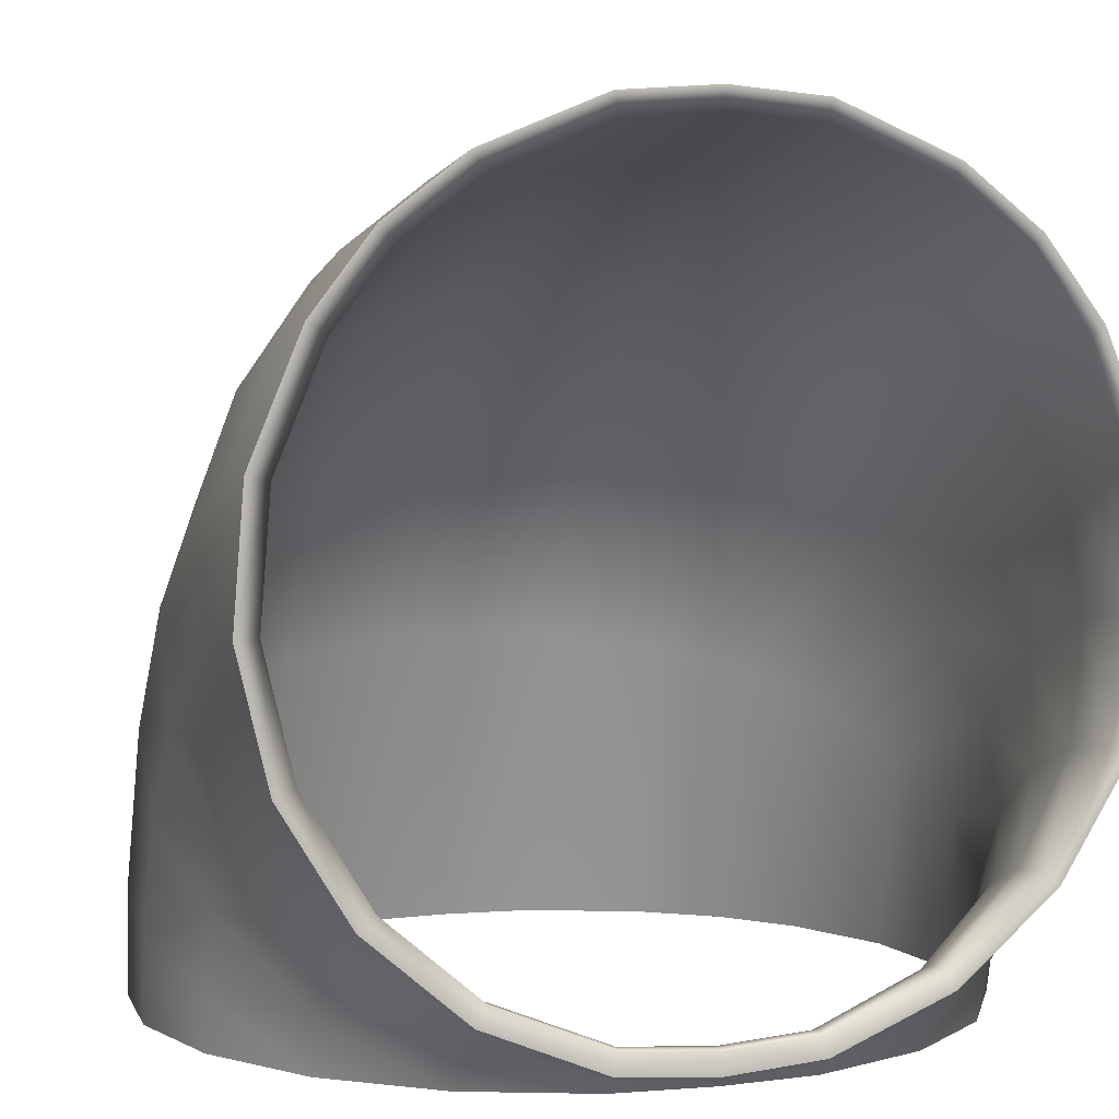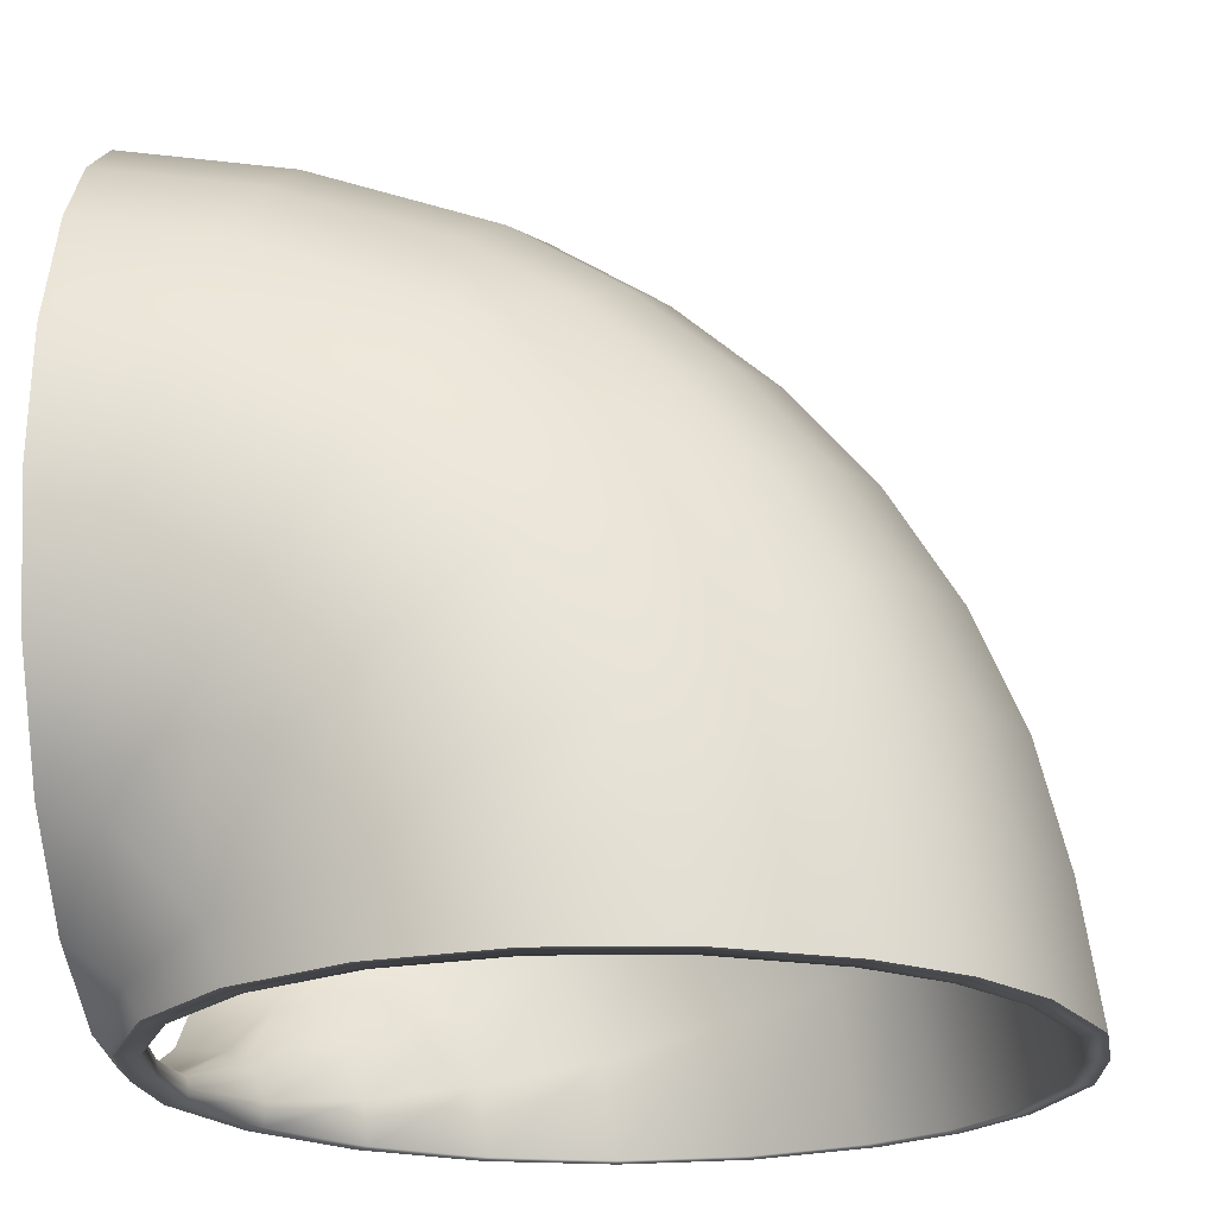
<metadata>
{"format":"obj","ext":"obj","renderer":"f3d","projection":"perspective","resolution":1024,"background":"white","views":[{"elev":4.0,"azim":-19.2,"up":"+Z"},{"elev":-20.7,"azim":-85.0,"up":"+Y"}]}
</metadata>
<code>
g ENV_S01_Vacuum_Corner_Green_MO
v 0.005915 -0.02532 0.02479
v -1.499e-19 -0.0254 0.02394
v -4.374e-19 -0.02532 0.02525
v 0.005602 -0.0254 0.0235
v 0.01324 -0.02533 0.02175
v 0.01254 -0.0254 0.02062
v 0.01797 -0.02535 0.01812
v 0.01702 -0.02541 0.01719
v 0.0216 -0.02536 0.01339
v 0.02046 -0.02542 0.0127
v 0.02464 -0.02539 0.006074
v 0.02334 -0.02543 0.005769
v 0.02526 -0.02541 -0.001825
v 0.02392 -0.02544 -0.001714
v 0.02341 -0.02544 -0.009529
v 0.02217 -0.02546 -0.009013
v 0.01927 -0.02546 -0.01628
v 0.01825 -0.02547 -0.01541
v 0.01324 -0.02548 -0.02143
v 0.01254 -0.02548 -0.02029
v 0.005915 -0.02549 -0.02446
v 0.005602 -0.02548 -0.02316
v -3.083e-19 -0.02548 -0.0236
v -1.376e-19 -0.02549 -0.02493
v 0.005895 -0.02438 -0.02556
v 4.466e-19 -0.02422 -0.02556
v 4.84e-20 -0.02484 -0.02557
v 0.005599 -0.02378 -0.02556
v 0.01319 -0.02135 -0.02556
v 0.01253 -0.02091 -0.02555
v 0.0192 -0.01623 -0.02554
v 0.01824 -0.01603 -0.02554
v 0.02333 -0.009491 -0.02552
v 0.02216 -0.009637 -0.02553
v 0.02518 -0.001812 -0.0255
v 0.02391 -0.002342 -0.02552
v 0.02456 0.006061 -0.02548
v 0.02332 0.005137 -0.0255
v 0.02153 0.01336 -0.02546
v 0.02045 0.01207 -0.02549
v 0.01791 0.01807 -0.02544
v 0.01701 0.01655 -0.02548
v 0.01319 0.02169 -0.02543
v 0.01253 0.01998 -0.02548
v 0.005895 0.02471 -0.02543
v 0.005599 0.02286 -0.02547
v -8.481e-20 0.0233 -0.02547
v 1.568e-19 0.02518 -0.02542
v 0.005599 0.02286 -0.02547
v -8.481e-20 0.0233 -0.02547
v -3.064e-19 0.01881 -0.005993
v 0.005573 0.01841 -0.006159
v 0.01253 0.01998 -0.02548
v 0.005573 0.01079 0.006297
v 8.124e-22 0.01112 0.006578
v 0.01247 0.01581 -0.007241
v 0.01701 0.01655 -0.02548
v 0.01247 0.008651 0.00447
v 0.005573 -0.0003149 0.01578
v 1.363e-19 -8.923e-05 0.01615
v 0.01693 0.0127 -0.008537
v 0.02045 0.01207 -0.02549
v 0.01693 0.006088 0.002281
v 0.01247 -0.001785 0.01338
v 0.005573 -0.0136 0.0213
v -1.222e-19 -0.01349 0.02172
v -1.499e-19 -0.0254 0.02394
v 0.005602 -0.0254 0.0235
v 0.01254 -0.0254 0.02062
v 0.01247 -0.01428 0.01857
v 0.01702 -0.02541 0.01719
v 0.01693 -0.0151 0.0153
v 0.02046 -0.02542 0.0127
v 0.01693 -0.003546 0.01051
v 0.02035 -0.01617 0.01104
v 0.02334 -0.02543 0.005769
v 0.02035 -0.00584 0.006766
v 0.02321 -0.01781 0.00444
v 0.02392 -0.02544 -0.001714
v 0.02035 0.00275 -0.0005703
v 0.0238 -0.01959 -0.002679
v 0.02217 -0.02546 -0.009013
v 0.02321 -0.00939 0.000973
v 0.02035 0.008642 -0.01022
v 0.02332 0.005137 -0.0255
v 0.02205 -0.02133 -0.009622
v 0.01825 -0.02547 -0.01541
v 0.0238 -0.01322 -0.005278
v 0.02321 -0.002417 -0.004983
v 0.02321 0.002366 -0.01284
v 0.02391 -0.002342 -0.02552
v 0.01815 -0.02285 -0.01571
v 0.01254 -0.02548 -0.02029
v 0.02205 -0.01696 -0.01138
v 0.0238 -0.007992 -0.009745
v 0.0238 -0.004405 -0.01566
v 0.02216 -0.009637 -0.02553
v 0.01247 -0.02401 -0.02035
v 0.005602 -0.02548 -0.02316
v 0.01815 -0.02023 -0.01672
v 0.02205 -0.01343 -0.01439
v 0.02205 -0.01101 -0.01841
v 0.01824 -0.01603 -0.02554
v 0.005573 -0.02469 -0.02308
v -3.083e-19 -0.02548 -0.0236
v -1.936e-19 -0.0248 -0.0235
v 4.441e-20 -0.02443 -0.02356
v 0.01247 -0.02273 -0.02079
v 0.01815 -0.0182 -0.01846
v 0.01815 -0.0168 -0.02082
v 0.01253 -0.02091 -0.02555
v 0.005573 -0.0242 -0.02319
v -1.571e-19 -0.0243 -0.02367
v 0.01247 -0.02183 -0.02156
v 0.01247 -0.02121 -0.02265
v 0.005599 -0.02378 -0.02556
v 0.005573 -0.02397 -0.02339
v 3.13e-20 -0.02421 -0.0239
v 0.005573 -0.02381 -0.02374
v 4.466e-19 -0.02422 -0.02556
v -0.005915 -0.02532 0.02479
v -4.374e-19 -0.02532 0.02525
v -1.499e-19 -0.0254 0.02394
v -0.005602 -0.0254 0.0235
v -0.01324 -0.02533 0.02175
v -0.01254 -0.0254 0.02062
v -0.01797 -0.02535 0.01812
v -0.01702 -0.02541 0.01719
v -0.0216 -0.02536 0.01339
v -0.02046 -0.02542 0.0127
v -0.02464 -0.02539 0.006074
v -0.02334 -0.02543 0.005769
v -0.02526 -0.02541 -0.001825
v -0.02392 -0.02544 -0.001714
v -0.02341 -0.02544 -0.009529
v -0.02217 -0.02546 -0.009013
v -0.01927 -0.02546 -0.01628
v -0.01825 -0.02547 -0.01541
v -0.01324 -0.02548 -0.02143
v -0.01254 -0.02548 -0.02029
v -0.005915 -0.02549 -0.02446
v -0.005602 -0.02548 -0.02316
v -3.083e-19 -0.02548 -0.0236
v -1.376e-19 -0.02549 -0.02493
v -0.005895 -0.02438 -0.02556
v 4.84e-20 -0.02484 -0.02557
v 4.466e-19 -0.02422 -0.02556
v -0.005599 -0.02378 -0.02556
v -0.01319 -0.02135 -0.02556
v -0.01253 -0.02091 -0.02555
v -0.0192 -0.01623 -0.02554
v -0.01824 -0.01603 -0.02554
v -0.02333 -0.009491 -0.02552
v -0.02216 -0.009637 -0.02553
v -0.02518 -0.001812 -0.0255
v -0.02391 -0.002342 -0.02552
v -0.02456 0.006061 -0.02548
v -0.02332 0.005137 -0.0255
v -0.02153 0.01336 -0.02546
v -0.02045 0.01207 -0.02549
v -0.01791 0.01807 -0.02544
v -0.01701 0.01655 -0.02548
v -0.01319 0.02169 -0.02543
v -0.01253 0.01998 -0.02548
v -0.005895 0.02471 -0.02543
v -0.005599 0.02286 -0.02547
v -8.481e-20 0.0233 -0.02547
v 1.568e-19 0.02518 -0.02542
v -0.005599 0.02286 -0.02547
v -3.064e-19 0.01881 -0.005993
v -8.481e-20 0.0233 -0.02547
v -0.005573 0.01841 -0.006159
v -0.01253 0.01998 -0.02548
v -0.005573 0.01079 0.006297
v 8.124e-22 0.01112 0.006578
v -0.01247 0.01581 -0.007241
v -0.01701 0.01655 -0.02548
v -0.01247 0.008651 0.00447
v -0.005573 -0.0003149 0.01578
v 1.363e-19 -8.923e-05 0.01615
v -0.01693 0.0127 -0.008537
v -0.02045 0.01207 -0.02549
v -0.01693 0.006088 0.002281
v -0.01247 -0.001785 0.01338
v -0.005573 -0.0136 0.0213
v -1.222e-19 -0.01349 0.02172
v -1.499e-19 -0.0254 0.02394
v -0.005602 -0.0254 0.0235
v -0.01254 -0.0254 0.02062
v -0.01247 -0.01428 0.01857
v -0.01702 -0.02541 0.01719
v -0.01693 -0.0151 0.0153
v -0.02046 -0.02542 0.0127
v -0.01693 -0.003546 0.01051
v -0.02035 -0.01617 0.01104
v -0.02334 -0.02543 0.005769
v -0.02035 -0.00584 0.006766
v -0.02321 -0.01781 0.00444
v -0.02392 -0.02544 -0.001714
v -0.02035 0.00275 -0.0005703
v -0.0238 -0.01959 -0.002679
v -0.02217 -0.02546 -0.009013
v -0.02321 -0.00939 0.000973
v -0.02035 0.008642 -0.01022
v -0.02332 0.005137 -0.0255
v -0.02205 -0.02133 -0.009622
v -0.01825 -0.02547 -0.01541
v -0.0238 -0.01322 -0.005278
v -0.02321 -0.002417 -0.004983
v -0.02321 0.002366 -0.01284
v -0.02391 -0.002342 -0.02552
v -0.01815 -0.02285 -0.01571
v -0.01254 -0.02548 -0.02029
v -0.02205 -0.01696 -0.01138
v -0.0238 -0.007992 -0.009745
v -0.0238 -0.004405 -0.01566
v -0.02216 -0.009637 -0.02553
v -0.01247 -0.02401 -0.02035
v -0.005602 -0.02548 -0.02316
v -0.01815 -0.02023 -0.01672
v -0.02205 -0.01343 -0.01439
v -0.02205 -0.01101 -0.01841
v -0.01824 -0.01603 -0.02554
v -0.005573 -0.02469 -0.02308
v -3.083e-19 -0.02548 -0.0236
v -1.936e-19 -0.0248 -0.0235
v 4.441e-20 -0.02443 -0.02356
v -0.01247 -0.02273 -0.02079
v -0.01815 -0.0182 -0.01846
v -0.01815 -0.0168 -0.02082
v -0.01253 -0.02091 -0.02555
v -0.005573 -0.0242 -0.02319
v -1.571e-19 -0.0243 -0.02367
v -0.01247 -0.02183 -0.02156
v -0.01247 -0.02121 -0.02265
v -0.005599 -0.02378 -0.02556
v -0.005573 -0.02397 -0.02339
v 3.13e-20 -0.02421 -0.0239
v -0.005573 -0.02381 -0.02374
v 4.466e-19 -0.02422 -0.02556
v -1.376e-19 -0.02549 -0.02493
v -1.311e-19 -0.02524 -0.02511
v -0.005929 -0.02504 -0.02474
v -0.005915 -0.02549 -0.02446
v 4.84e-20 -0.02484 -0.02557
v -0.01324 -0.02548 -0.02143
v -0.005895 -0.02438 -0.02556
v -0.01327 -0.02372 -0.02235
v -0.01927 -0.02546 -0.01628
v -0.01319 -0.02135 -0.02556
v -0.01931 -0.02239 -0.01723
v -0.02341 -0.02544 -0.009529
v -0.01931 -0.01717 -0.02218
v -0.0192 -0.01623 -0.02554
v -0.02347 -0.01012 -0.02208
v -0.02333 -0.009491 -0.02552
v -0.02347 -0.01204 -0.01732
v -0.02532 -0.002704 -0.0204
v -0.02518 -0.001812 -0.0255
v -0.02347 -0.02117 -0.01047
v -0.02526 -0.02541 -0.001825
v -0.02347 -0.01524 -0.01357
v -0.02532 -0.00555 -0.01335
v -0.0247 0.004896 -0.01867
v -0.02456 0.006061 -0.02548
v -0.02532 -0.0103 -0.007784
v -0.02532 -0.02166 -0.002423
v -0.02464 -0.02539 0.006074
v -0.0247 0.001101 -0.009272
v -0.02166 0.01194 -0.01708
v -0.02153 0.01336 -0.02546
v -0.02532 -0.01652 -0.003964
v -0.0247 -0.02039 0.005297
v -0.0216 -0.02536 0.01339
v -0.0247 -0.005236 -0.001852
v -0.0247 -0.01353 0.003242
v -0.02166 0.007265 -0.005495
v -0.01801 0.01649 -0.01604
v -0.01791 0.01807 -0.02544
v -0.01319 0.02169 -0.02543
v -0.02166 -0.0192 0.01245
v -0.01797 -0.02535 0.01812
v -0.02166 -0.0005412 0.003645
v -0.02166 -0.01076 0.009919
v -0.01327 0.01998 -0.01525
v -0.005895 0.02471 -0.02543
v -0.01801 -0.01844 0.01707
v -0.01324 -0.02533 0.02175
v -0.01801 0.01302 -0.005946
v -0.005929 0.0229 -0.01459
v 1.568e-19 0.02518 -0.02542
v 2.43e-19 0.02335 -0.01449
v -0.01801 0.009477 -0.0001619
v -0.01327 0.01622 -0.004313
v -0.005929 0.0189 -0.00295
v 2.632e-19 0.01931 -0.002741
v -0.01327 0.01239 0.001952
v -0.005929 0.01482 0.003718
v 2.385e-19 0.01519 0.003989
v -0.01801 0.00507 0.004993
v -0.01327 0.007613 0.007536
v -0.005929 0.009737 0.00966
v 1.753e-20 0.01006 0.009986
v -0.01801 -8.517e-05 0.0094
v -0.01327 0.002029 0.01231
v -0.005929 0.003795 0.01474
v 3.327e-20 0.004066 0.01511
v -0.01801 -0.005869 0.01294
v -0.01327 -0.004237 0.01615
v -0.005929 -0.002873 0.01882
v -2.117e-19 -0.002664 0.01923
v -0.01801 -0.01206 0.01553
v -0.01327 -0.01094 0.01895
v -0.005929 -0.01001 0.0218
v -1.901e-19 -0.009868 0.02224
v -0.01327 -0.01785 0.02062
v -0.005915 -0.02532 0.02479
v -0.005929 -0.01736 0.02359
v -2.138e-19 -0.01729 0.02404
v -4.374e-19 -0.02532 0.02525
v 0.005929 0.0229 -0.01459
v 2.43e-19 0.02335 -0.01449
v 1.568e-19 0.02518 -0.02542
v 0.005895 0.02471 -0.02543
v 0.005929 0.0189 -0.00295
v 2.632e-19 0.01931 -0.002741
v 0.01327 0.01998 -0.01525
v 0.01319 0.02169 -0.02543
v 0.01327 0.01622 -0.004313
v 0.005929 0.01482 0.003718
v 2.385e-19 0.01519 0.003989
v 0.01801 0.01649 -0.01604
v 0.01791 0.01807 -0.02544
v 0.02153 0.01336 -0.02546
v 0.01801 0.01302 -0.005946
v 0.01327 0.01239 0.001952
v 0.005929 0.009737 0.00966
v 1.753e-20 0.01006 0.009986
v 0.02166 0.01194 -0.01708
v 0.02456 0.006061 -0.02548
v 0.02166 0.007265 -0.005495
v 0.01801 0.009477 -0.0001619
v 0.01327 0.007613 0.007536
v 0.005929 0.003795 0.01474
v 3.327e-20 0.004066 0.01511
v 0.0247 0.004896 -0.01867
v 0.02518 -0.001812 -0.0255
v 0.01801 0.00507 0.004993
v 0.01327 0.002029 0.01231
v 0.005929 -0.002873 0.01882
v -2.117e-19 -0.002664 0.01923
v 0.02166 -0.0005412 0.003645
v 0.01801 -8.517e-05 0.0094
v 0.01327 -0.004237 0.01615
v 0.005929 -0.01001 0.0218
v -1.901e-19 -0.009868 0.02224
v 0.01801 -0.005869 0.01294
v 0.01327 -0.01094 0.01895
v 0.005929 -0.01736 0.02359
v -2.138e-19 -0.01729 0.02404
v -4.374e-19 -0.02532 0.02525
v 0.005915 -0.02532 0.02479
v 0.01327 -0.01785 0.02062
v 0.01324 -0.02533 0.02175
v 0.01801 -0.01844 0.01707
v 0.01797 -0.02535 0.01812
v 0.01801 -0.01206 0.01553
v 0.02166 -0.0192 0.01245
v 0.0216 -0.02536 0.01339
v 0.02166 -0.01076 0.009919
v 0.0247 -0.02039 0.005297
v 0.02464 -0.02539 0.006074
v 0.0247 -0.01353 0.003242
v 0.02532 -0.02166 -0.002423
v 0.02526 -0.02541 -0.001825
v 0.0247 -0.005236 -0.001852
v 0.02347 -0.02117 -0.01047
v 0.02341 -0.02544 -0.009529
v 0.02532 -0.01652 -0.003964
v 0.0247 0.001101 -0.009272
v 0.02532 -0.0103 -0.007784
v 0.01931 -0.02239 -0.01723
v 0.01927 -0.02546 -0.01628
v 0.02532 -0.00555 -0.01335
v 0.02347 -0.01524 -0.01357
v 0.02532 -0.002704 -0.0204
v 0.02333 -0.009491 -0.02552
v 0.02347 -0.01204 -0.01732
v 0.02347 -0.01012 -0.02208
v 0.0192 -0.01623 -0.02554
v 0.01931 -0.01717 -0.02218
v 0.01319 -0.02135 -0.02556
v 0.01327 -0.02372 -0.02235
v 0.005895 -0.02438 -0.02556
v 0.01324 -0.02548 -0.02143
v 0.005929 -0.02504 -0.02474
v 4.84e-20 -0.02484 -0.02557
v 0.005915 -0.02549 -0.02446
v -1.311e-19 -0.02524 -0.02511
v -1.376e-19 -0.02549 -0.02493
g ENV_S01_Vacuum_Corner_Green_MO_0
f 3 2 1
f 2 4 1
f 1 4 5
f 4 6 5
f 5 6 7
f 6 8 7
f 7 8 9
f 8 10 9
f 9 10 11
f 10 12 11
f 11 12 13
f 12 14 13
f 13 14 15
f 14 16 15
f 15 16 17
f 16 18 17
f 17 18 19
f 18 20 19
f 19 20 21
f 20 22 21
f 21 22 23
f 24 21 23
f 27 26 25
f 26 28 25
f 25 28 29
f 28 30 29
f 29 30 31
f 30 32 31
f 31 32 33
f 32 34 33
f 33 34 35
f 34 36 35
f 35 36 37
f 36 38 37
f 37 38 39
f 38 40 39
f 39 40 41
f 40 42 41
f 41 42 43
f 42 44 43
f 43 44 45
f 44 46 45
f 45 46 47
f 48 45 47
f 51 50 49
f 52 51 49
f 52 49 53
f 51 52 54
f 55 51 54
f 56 52 53
f 56 53 57
f 54 52 58
f 52 56 58
f 55 54 59
f 60 55 59
f 61 56 57
f 61 57 62
f 58 56 63
f 56 61 63
f 54 58 64
f 59 54 64
f 60 59 65
f 66 60 65
f 66 65 67
f 65 68 67
f 69 68 65
f 65 59 70
f 70 69 65
f 59 64 70
f 71 69 70
f 72 71 70
f 70 64 72
f 73 71 72
f 64 58 74
f 64 74 72
f 58 63 74
f 75 73 72
f 72 74 75
f 76 73 75
f 74 63 77
f 74 77 75
f 78 76 75
f 75 77 78
f 79 76 78
f 63 80 77
f 63 61 80
f 81 79 78
f 82 79 81
f 77 83 78
f 77 80 83
f 78 83 81
f 61 84 80
f 84 61 62
f 84 62 85
f 86 82 81
f 87 82 86
f 83 88 81
f 81 88 86
f 80 89 83
f 80 84 89
f 83 89 88
f 90 84 85
f 84 90 89
f 90 85 91
f 92 87 86
f 93 87 92
f 88 94 86
f 86 94 92
f 89 95 88
f 89 90 95
f 88 95 94
f 96 90 91
f 90 96 95
f 96 91 97
f 98 93 92
f 99 93 98
f 94 100 92
f 92 100 98
f 95 101 94
f 95 96 101
f 94 101 100
f 102 96 97
f 96 102 101
f 102 97 103
f 104 99 98
f 105 99 104
f 106 105 104
f 106 104 107
f 100 108 98
f 98 108 104
f 101 109 100
f 101 102 109
f 100 109 108
f 110 102 103
f 102 110 109
f 110 103 111
f 104 112 107
f 108 112 104
f 107 112 113
f 109 114 108
f 109 110 114
f 108 114 112
f 115 110 111
f 110 115 114
f 115 111 116
f 112 117 113
f 114 117 112
f 114 115 117
f 113 117 118
f 119 115 116
f 115 119 117
f 117 119 118
f 119 116 120
f 118 119 120
f 123 122 121
f 124 123 121
f 124 121 125
f 126 124 125
f 126 125 127
f 128 126 127
f 128 127 129
f 130 128 129
f 130 129 131
f 132 130 131
f 132 131 133
f 134 132 133
f 134 133 135
f 136 134 135
f 136 135 137
f 138 136 137
f 138 137 139
f 140 138 139
f 140 139 141
f 142 140 141
f 142 141 143
f 141 144 143
f 147 146 145
f 148 147 145
f 148 145 149
f 150 148 149
f 150 149 151
f 152 150 151
f 152 151 153
f 154 152 153
f 154 153 155
f 156 154 155
f 156 155 157
f 158 156 157
f 158 157 159
f 160 158 159
f 160 159 161
f 162 160 161
f 162 161 163
f 164 162 163
f 164 163 165
f 166 164 165
f 166 165 167
f 165 168 167
f 171 170 169
f 170 172 169
f 169 172 173
f 172 170 174
f 170 175 174
f 172 176 173
f 173 176 177
f 172 174 178
f 176 172 178
f 174 175 179
f 175 180 179
f 176 181 177
f 177 181 182
f 176 178 183
f 181 176 183
f 178 174 184
f 174 179 184
f 179 180 185
f 180 186 185
f 185 186 187
f 188 185 187
f 188 189 185
f 179 185 190
f 189 190 185
f 184 179 190
f 189 191 190
f 191 192 190
f 184 190 192
f 191 193 192
f 178 184 194
f 194 184 192
f 183 178 194
f 193 195 192
f 194 192 195
f 193 196 195
f 183 194 197
f 197 194 195
f 196 198 195
f 197 195 198
f 196 199 198
f 200 183 197
f 181 183 200
f 199 201 198
f 199 202 201
f 203 197 198
f 200 197 203
f 203 198 201
f 204 181 200
f 181 204 182
f 182 204 205
f 202 206 201
f 202 207 206
f 208 203 201
f 208 201 206
f 209 200 203
f 204 200 209
f 209 203 208
f 204 210 205
f 210 204 209
f 205 210 211
f 207 212 206
f 207 213 212
f 214 208 206
f 214 206 212
f 215 209 208
f 210 209 215
f 215 208 214
f 210 216 211
f 216 210 215
f 211 216 217
f 213 218 212
f 213 219 218
f 220 214 212
f 220 212 218
f 221 215 214
f 216 215 221
f 221 214 220
f 216 222 217
f 222 216 221
f 217 222 223
f 219 224 218
f 219 225 224
f 225 226 224
f 224 226 227
f 228 220 218
f 228 218 224
f 229 221 220
f 222 221 229
f 229 220 228
f 222 230 223
f 230 222 229
f 223 230 231
f 232 224 227
f 232 228 224
f 232 227 233
f 234 229 228
f 230 229 234
f 234 228 232
f 230 235 231
f 235 230 234
f 231 235 236
f 237 232 233
f 237 234 232
f 235 234 237
f 237 233 238
f 235 239 236
f 239 235 237
f 239 237 238
f 236 239 240
f 239 238 240
f 243 242 241
f 244 243 241
f 245 242 243
f 244 246 243
f 247 245 243
f 246 248 243
f 247 243 248
f 246 249 248
f 250 247 248
f 249 251 248
f 249 252 251
f 250 248 253
f 251 253 248
f 254 250 253
f 254 253 255
f 256 254 255
f 257 255 253
f 257 253 251
f 256 255 258
f 258 255 257
f 259 256 258
f 252 260 251
f 252 261 260
f 262 257 251
f 260 262 251
f 263 258 257
f 263 257 262
f 259 258 264
f 264 258 263
f 265 259 264
f 266 263 262
f 266 262 260
f 261 267 260
f 261 268 267
f 269 264 263
f 269 263 266
f 265 264 270
f 270 264 269
f 271 265 270
f 272 266 260
f 267 272 260
f 268 273 267
f 268 274 273
f 275 269 266
f 275 266 272
f 276 272 267
f 273 276 267
f 276 275 272
f 277 270 269
f 277 269 275
f 271 270 278
f 278 270 277
f 279 271 278
f 280 279 278
f 274 281 273
f 274 282 281
f 283 275 276
f 283 277 275
f 284 276 273
f 281 284 273
f 284 283 276
f 285 280 278
f 286 280 285
f 282 287 281
f 282 288 287
f 289 278 277
f 285 278 289
f 290 286 285
f 291 286 290
f 292 291 290
f 293 289 277
f 293 277 283
f 294 285 289
f 290 285 294
f 294 289 293
f 292 290 295
f 295 290 294
f 296 292 295
f 297 294 293
f 295 294 297
f 296 295 298
f 298 295 297
f 299 296 298
f 300 293 283
f 297 293 300
f 298 297 301
f 301 297 300
f 299 298 302
f 302 298 301
f 303 299 302
f 304 300 283
f 301 300 304
f 304 283 284
f 302 301 305
f 305 301 304
f 303 302 306
f 306 302 305
f 307 303 306
f 308 304 284
f 305 304 308
f 306 305 309
f 309 305 308
f 307 306 310
f 310 306 309
f 311 307 310
f 312 308 284
f 309 308 312
f 312 284 281
f 287 312 281
f 313 309 312
f 310 309 313
f 313 312 287
f 311 310 314
f 314 310 313
f 315 311 314
f 316 313 287
f 314 313 316
f 288 316 287
f 288 317 316
f 315 314 318
f 318 314 316
f 317 318 316
f 319 315 318
f 317 320 318
f 320 319 318
f 323 322 321
f 324 323 321
f 321 322 325
f 322 326 325
f 324 321 327
f 328 324 327
f 321 325 329
f 327 321 329
f 325 326 330
f 326 331 330
f 328 327 332
f 333 328 332
f 334 333 332
f 327 329 335
f 332 327 335
f 329 325 336
f 325 330 336
f 330 331 337
f 331 338 337
f 339 334 332
f 340 334 339
f 332 335 341
f 339 332 341
f 335 329 342
f 329 336 342
f 335 342 341
f 336 330 343
f 330 337 343
f 337 338 344
f 338 345 344
f 346 340 339
f 347 340 346
f 342 336 348
f 336 343 348
f 343 337 349
f 337 344 349
f 344 345 350
f 345 351 350
f 342 348 352
f 341 342 352
f 348 343 353
f 343 349 353
f 348 353 352
f 349 344 354
f 344 350 354
f 350 351 355
f 351 356 355
f 353 349 357
f 349 354 357
f 354 350 358
f 350 355 358
f 355 356 359
f 356 360 359
f 360 361 359
f 361 362 359
f 355 359 363
f 359 362 363
f 358 355 363
f 362 364 363
f 363 364 365
f 358 363 365
f 364 366 365
f 354 358 367
f 357 354 367
f 367 358 365
f 365 366 368
f 367 365 368
f 366 369 368
f 357 367 370
f 370 367 368
f 353 357 370
f 352 353 370
f 368 369 371
f 370 368 371
f 369 372 371
f 352 370 373
f 373 370 371
f 371 372 374
f 373 371 374
f 372 375 374
f 376 352 373
f 341 352 376
f 374 375 377
f 375 378 377
f 379 373 374
f 376 373 379
f 379 374 377
f 380 341 376
f 339 341 380
f 346 339 380
f 381 376 379
f 380 376 381
f 381 379 377
f 377 378 382
f 378 383 382
f 346 380 384
f 384 380 381
f 385 381 377
f 385 377 382
f 384 381 385
f 386 346 384
f 386 347 346
f 387 347 386
f 388 384 385
f 386 384 388
f 388 385 382
f 389 387 386
f 389 386 388
f 390 387 389
f 389 388 391
f 391 390 389
f 391 388 382
f 392 390 391
f 391 382 393
f 393 392 391
f 382 383 393
f 394 392 393
f 383 395 393
f 396 394 393
f 393 395 396
f 397 394 396
f 395 398 396
f 399 397 396
f 396 398 400
f 399 396 400

</code>
